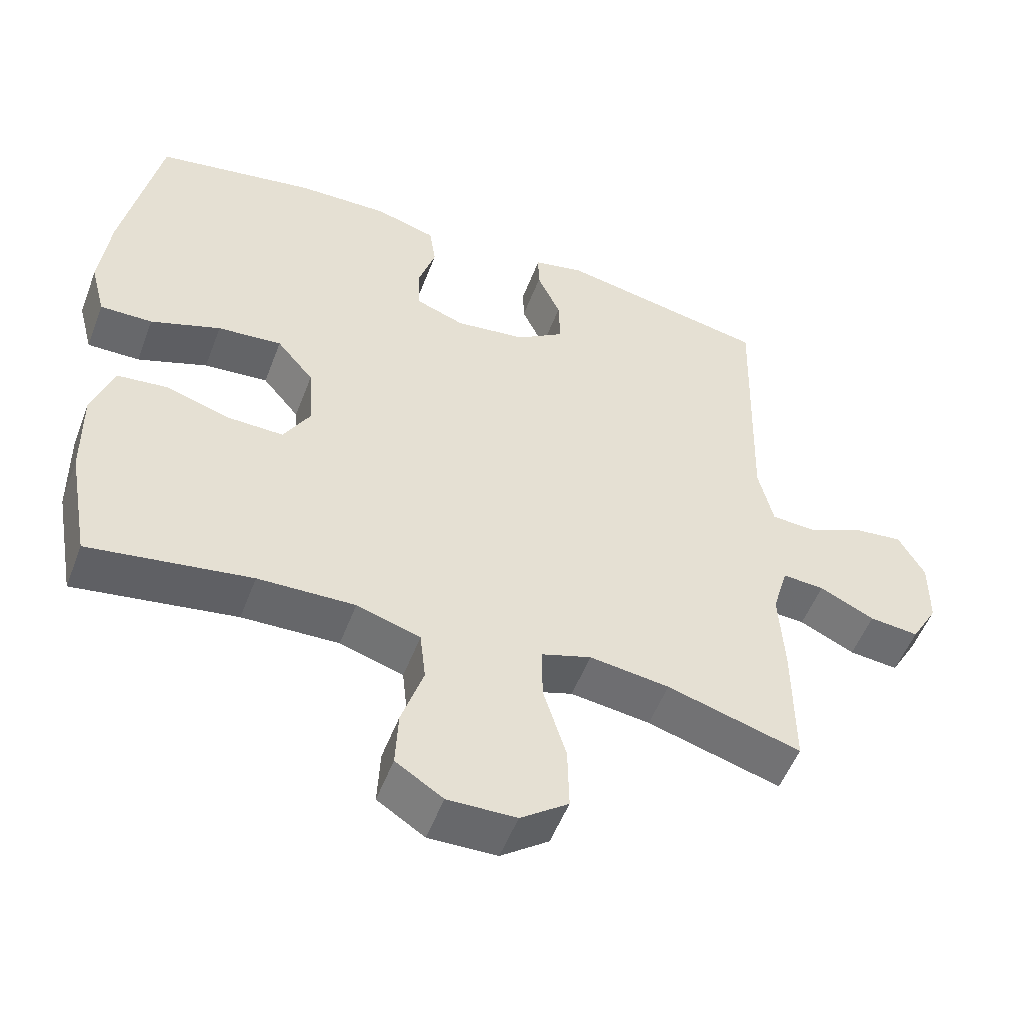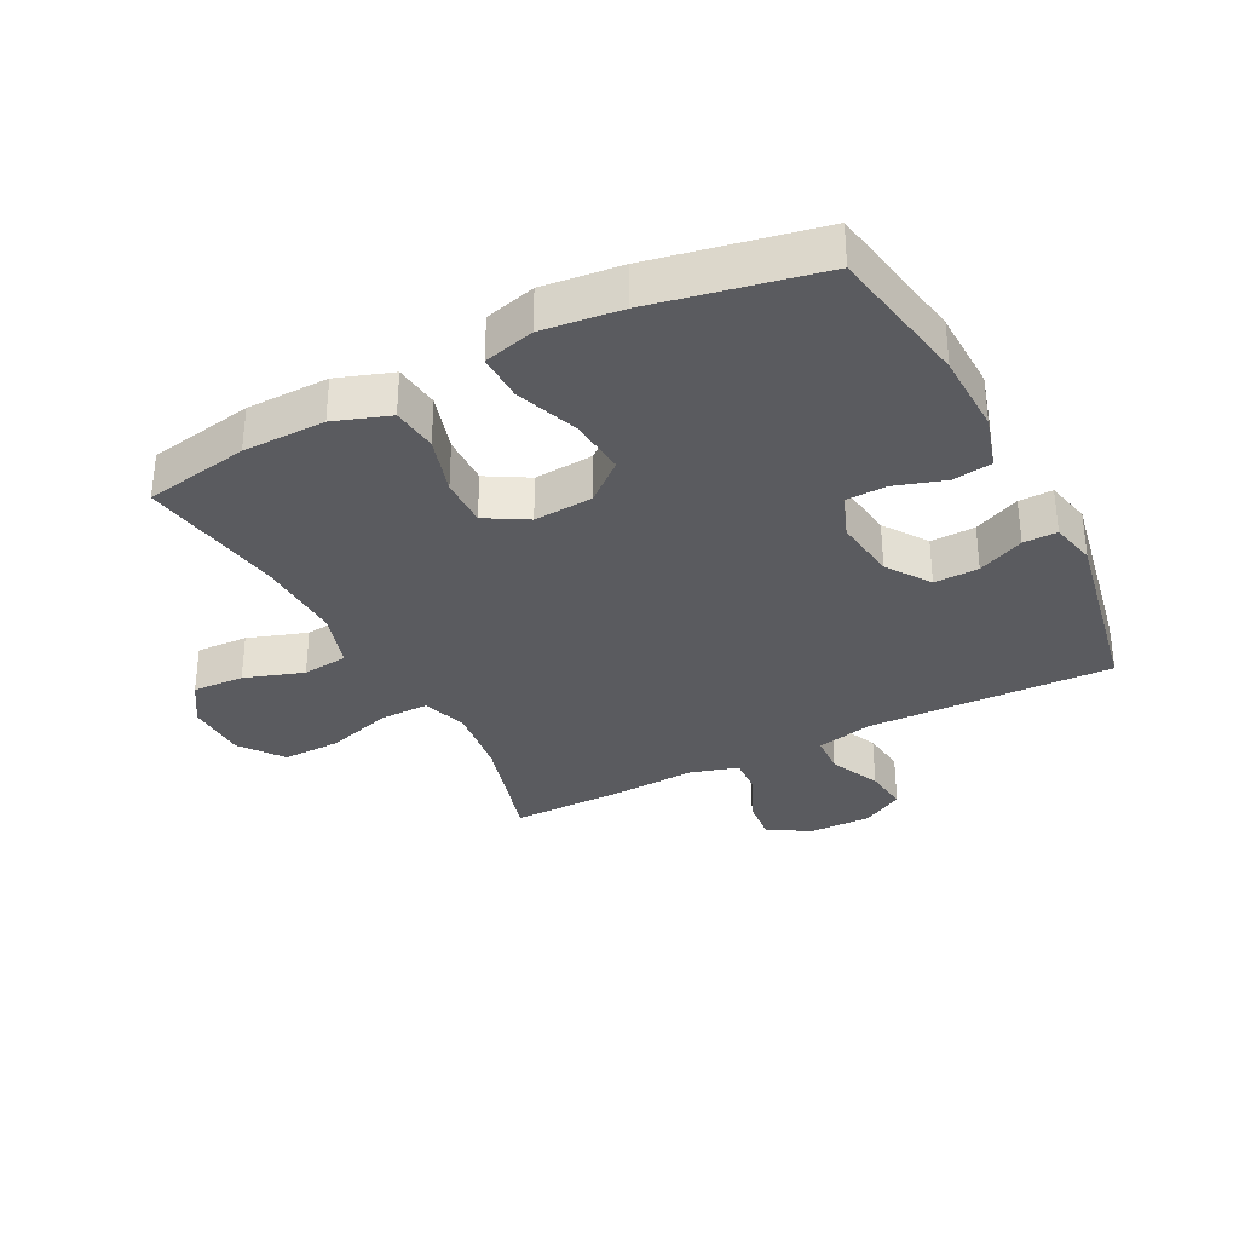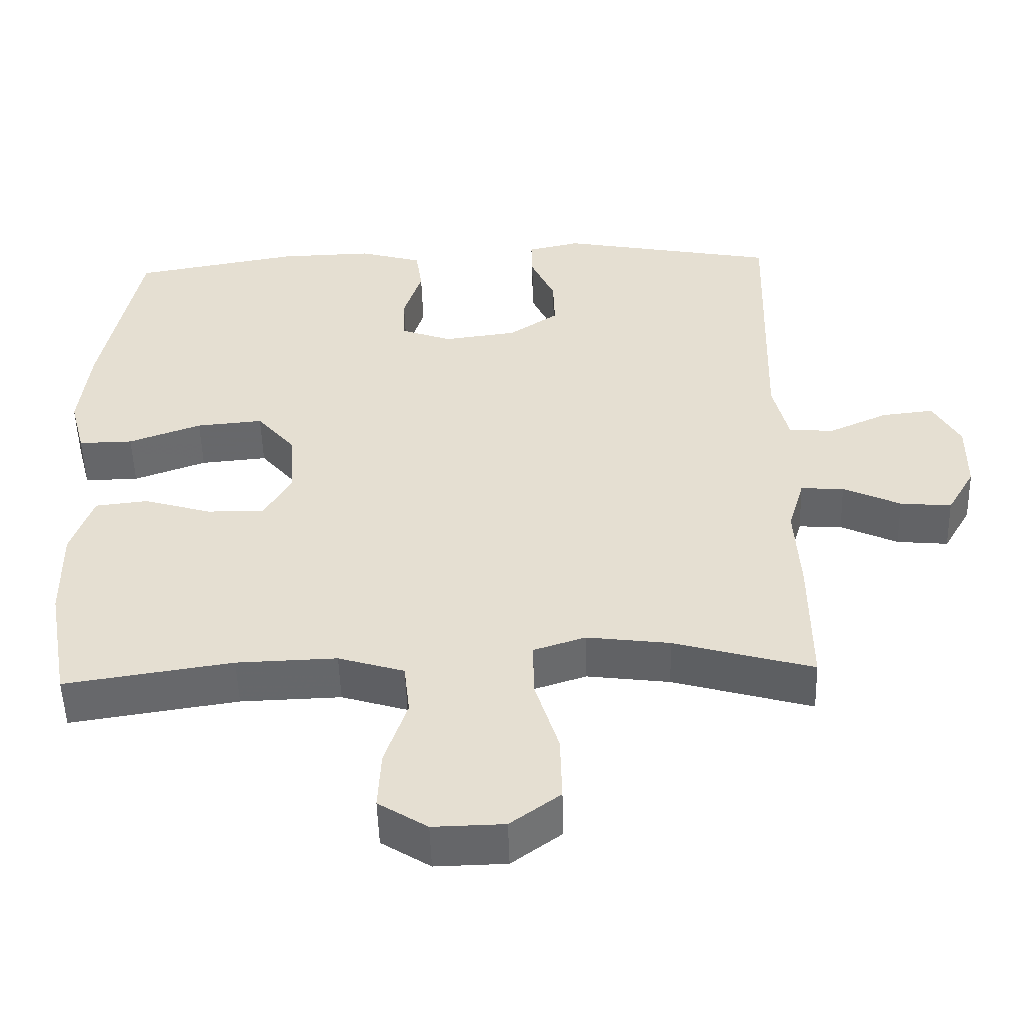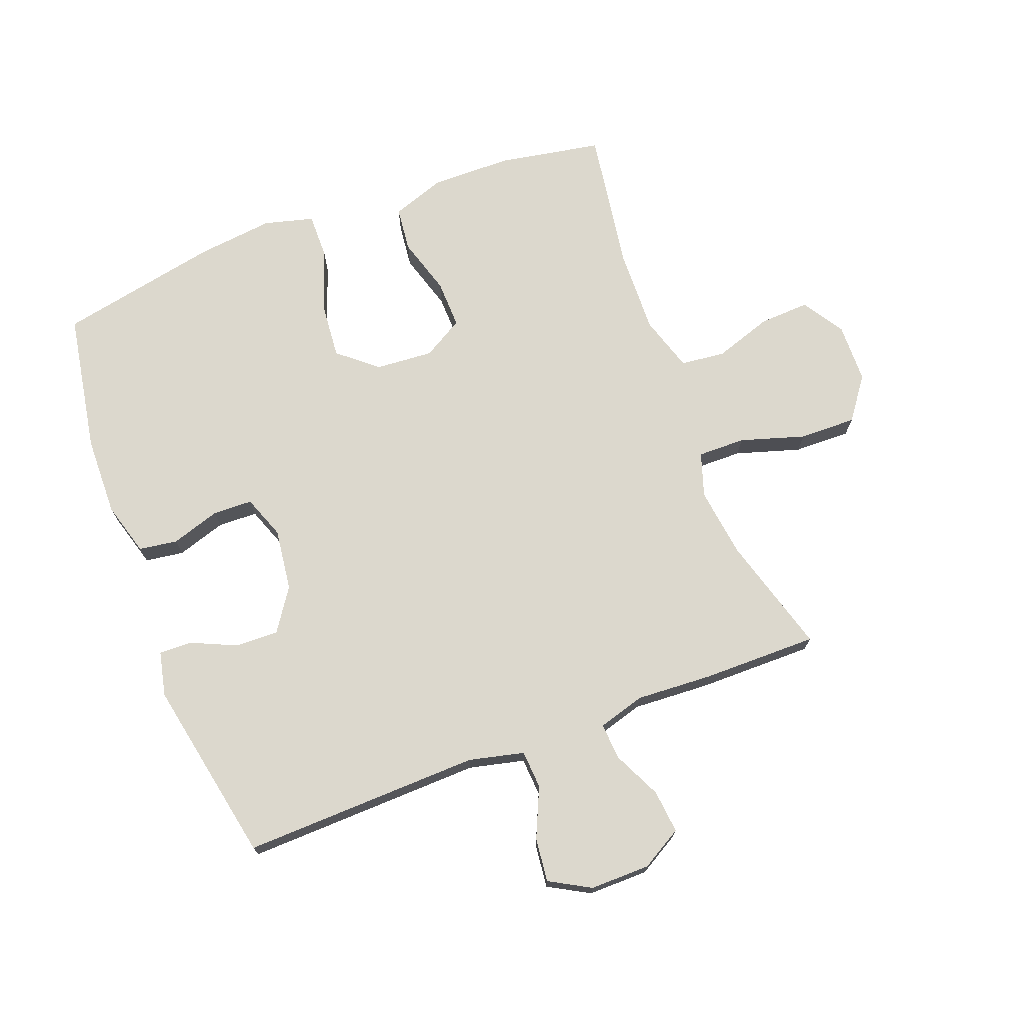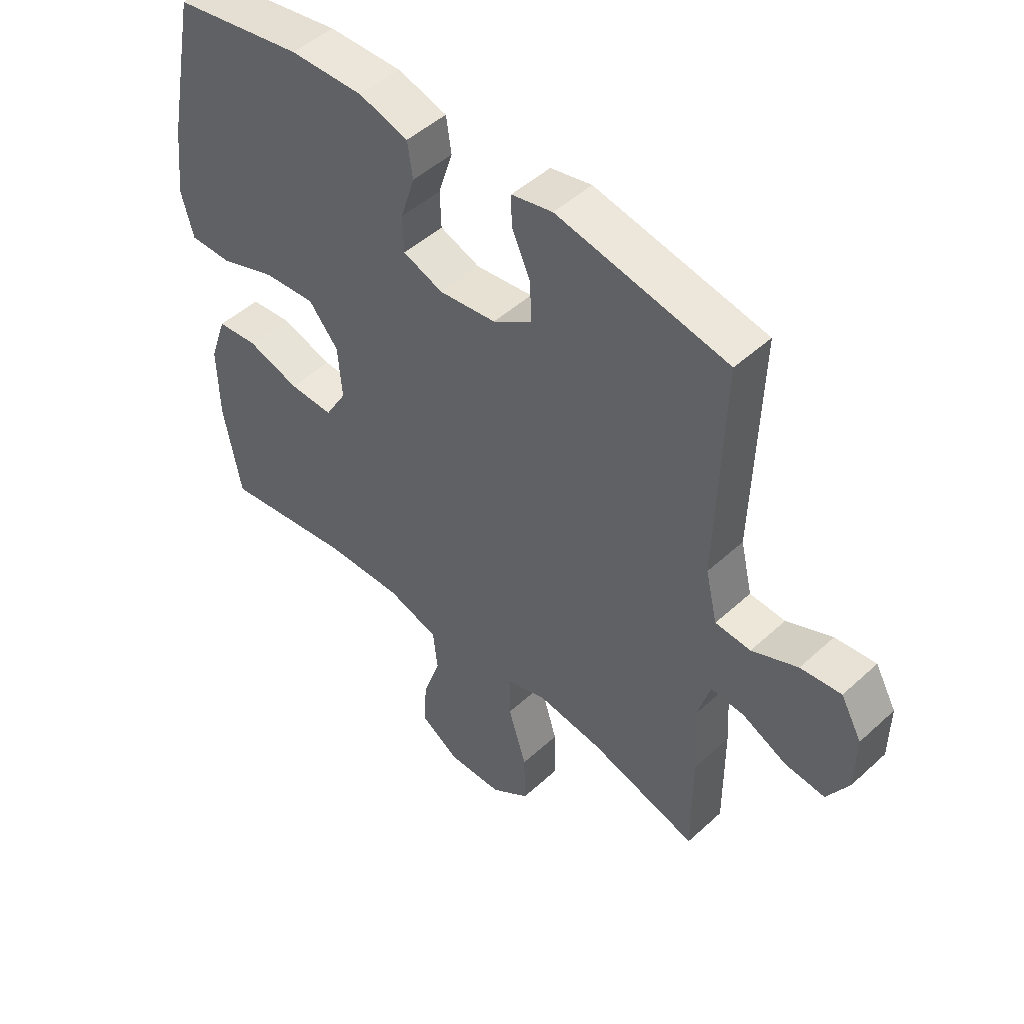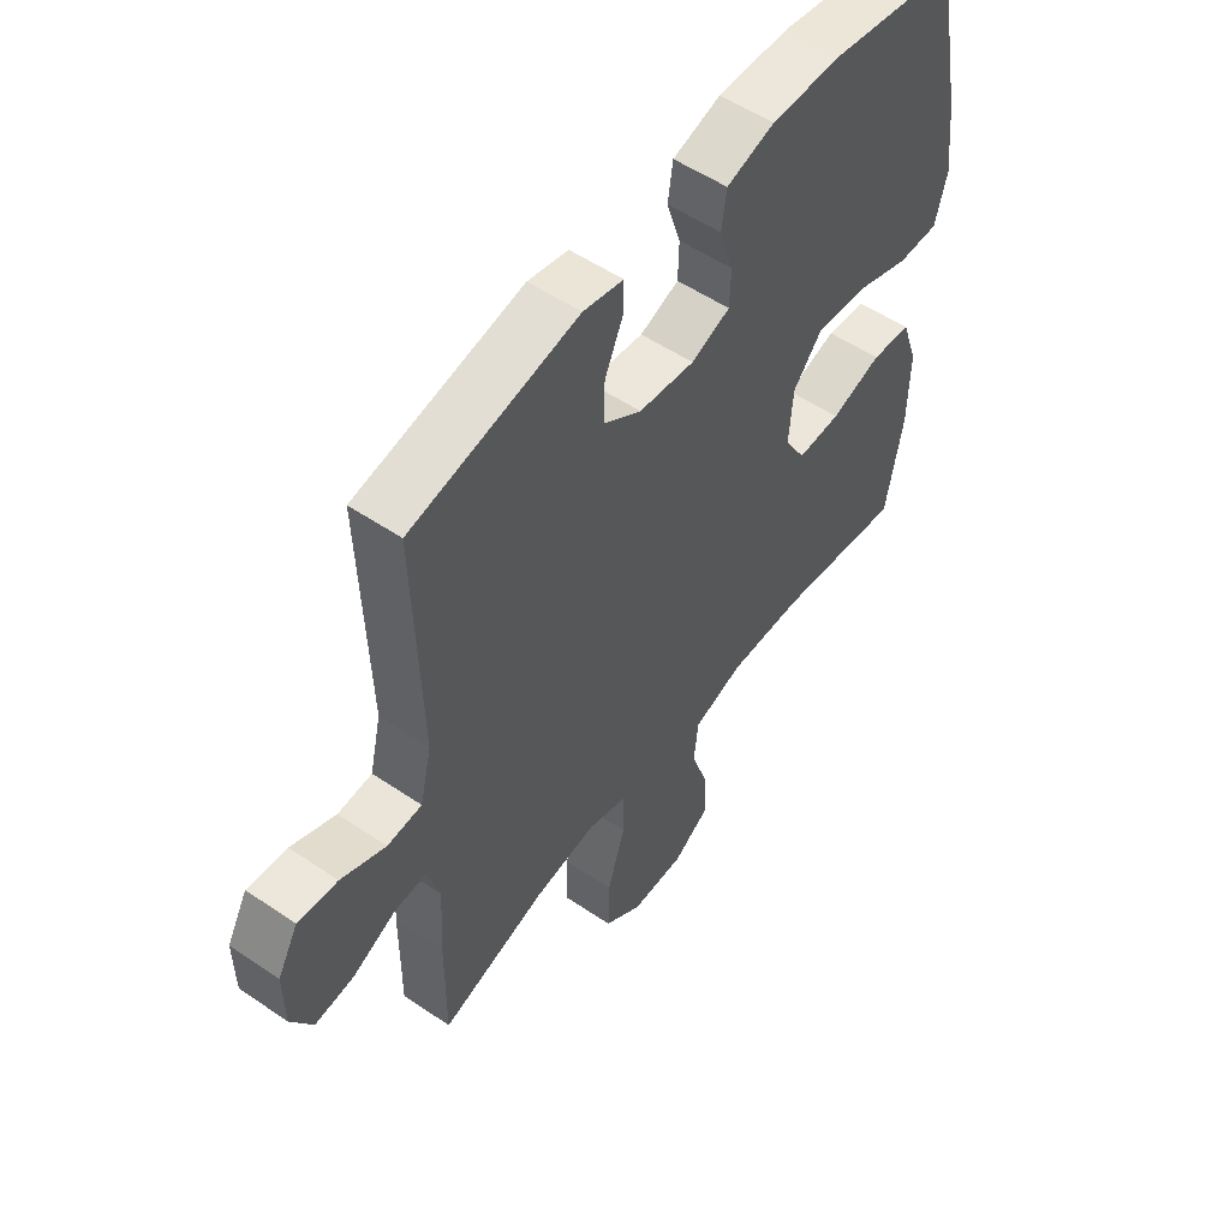
<metadata>
{"format":"obj","ext":"obj","renderer":"f3d","projection":"perspective","resolution":1024,"background":"white","views":[{"elev":-52.7,"azim":-20.6,"up":"+Z"},{"elev":-33.0,"azim":-62.6,"up":"+Y"},{"elev":-51.8,"azim":1.7,"up":"+Z"},{"elev":72.4,"azim":69.2,"up":"+Y"},{"elev":48.7,"azim":44.6,"up":"+Z"},{"elev":54.2,"azim":125.7,"up":"+Z"}]}
</metadata>
<code>
v -0.5 0.07 -0.5
v -0.53 0.07 -0.334
v -0.532 0.07 -0.204
v -0.502 0.07 -0.117
v -0.43 0.07 -0.109
v -0.338 0.07 -0.137
v -0.26 0.07 -0.139
v -0.222 0.07 -0.074
v -0.229 0.07 0.019
v -0.281 0.07 0.081
v -0.372 0.07 0.073
v -0.471 0.07 0.037
v -0.545 0.07 0.036
v -0.566 0.07 0.116
v -0.552 0.07 0.24
v -0.5 0.07 0.5
v -0.273 0.07 0.54
v -0.144 0.07 0.543
v -0.058 0.07 0.518
v -0.049 0.07 0.456
v -0.074 0.07 0.377
v -0.072 0.07 0.313
v -0.002 0.07 0.287
v 0.098 0.07 0.3
v 0.166 0.07 0.346
v 0.164 0.07 0.416
v 0.131 0.07 0.489
v 0.13 0.07 0.542
v 0.202 0.07 0.558
v 0.5 0.07 0.5
v 0.489 0.07 0.115
v 0.51 0.07 0.026
v 0.572 0.07 0.022
v 0.652 0.07 0.058
v 0.723 0.07 0.066
v 0.76 0.07 0
v 0.759 0.07 -0.097
v 0.721 0.07 -0.163
v 0.651 0.07 -0.156
v 0.573 0.07 -0.119
v 0.514 0.07 -0.115
v 0.492 0.07 -0.191
v 0.499 0.07 -0.313
v 0.5 0.07 -0.5
v 0.31 0.07 -0.445
v 0.197 0.07 -0.43
v 0.126 0.07 -0.453
v 0.127 0.07 -0.53
v 0.159 0.07 -0.634
v 0.161 0.07 -0.726
v 0.093 0.07 -0.776
v -0.004 0.07 -0.778
v -0.071 0.07 -0.735
v -0.067 0.07 -0.654
v -0.036 0.07 -0.561
v -0.044 0.07 -0.489
v -0.134 0.07 -0.461
v -0.271 0.07 -0.465
v -0.5 0 -0.5
v -0.53 0 -0.334
v -0.532 0 -0.204
v -0.502 0 -0.117
v -0.43 0 -0.109
v -0.338 0 -0.137
v -0.26 0 -0.139
v -0.222 0 -0.074
v -0.229 0 0.019
v -0.281 0 0.081
v -0.372 0 0.073
v -0.471 0 0.037
v -0.545 0 0.036
v -0.566 0 0.116
v -0.552 0 0.24
v -0.5 0 0.5
v -0.273 0 0.54
v -0.144 0 0.543
v -0.058 0 0.518
v -0.049 0 0.456
v -0.074 0 0.377
v -0.072 0 0.313
v -0.002 0 0.287
v 0.098 0 0.3
v 0.166 0 0.346
v 0.164 0 0.416
v 0.131 0 0.489
v 0.13 0 0.542
v 0.202 0 0.558
v 0.5 0 0.5
v 0.489 0 0.115
v 0.51 0 0.026
v 0.572 0 0.022
v 0.652 0 0.058
v 0.723 0 0.066
v 0.76 0 0
v 0.759 0 -0.097
v 0.721 0 -0.163
v 0.651 0 -0.156
v 0.573 0 -0.119
v 0.514 0 -0.115
v 0.492 0 -0.191
v 0.499 0 -0.313
v 0.5 0 -0.5
v 0.31 0 -0.445
v 0.197 0 -0.43
v 0.126 0 -0.453
v 0.127 0 -0.53
v 0.159 0 -0.634
v 0.161 0 -0.726
v 0.093 0 -0.776
v -0.004 0 -0.778
v -0.071 0 -0.735
v -0.067 0 -0.654
v -0.036 0 -0.561
v -0.044 0 -0.489
v -0.134 0 -0.461
v -0.271 0 -0.465
f 53 54 55
f 52 53 55
f 51 52 55
f 50 51 55
f 49 50 55
f 48 49 55
f 47 48 55 56
f 46 47 56 57
f 42 43 44 45
f 41 42 45 46
f 38 39 40
f 37 38 40
f 36 37 40
f 35 36 40
f 34 35 40
f 33 34 40
f 32 33 40 41
f 46 57 58
f 41 46 58
f 32 41 58
f 31 32 58
f 29 30 31
f 28 29 31
f 27 28 31
f 26 27 31
f 19 20 21
f 18 19 21
f 17 18 21
f 16 17 21
f 15 16 21
f 14 15 21
f 13 14 21
f 12 13 21
f 11 12 21
f 10 11 21 22
f 9 10 22 23
f 4 5 6
f 3 4 6
f 2 3 6
f 1 2 6
f 58 1 6
f 58 6 7
f 31 58 7 8
f 25 26 31
f 31 8 9
f 25 31 9
f 24 25 9
f 9 23 24
f 113 112 111
f 113 111 110
f 113 110 109
f 113 109 108
f 113 108 107
f 113 107 106
f 114 113 106 105
f 115 114 105 104
f 103 102 101 100
f 104 103 100 99
f 98 97 96
f 98 96 95
f 98 95 94
f 98 94 93
f 98 93 92
f 98 92 91
f 99 98 91 90
f 116 115 104
f 116 104 99
f 116 99 90
f 116 90 89
f 89 88 87
f 89 87 86
f 89 86 85
f 89 85 84
f 79 78 77
f 79 77 76
f 79 76 75
f 79 75 74
f 79 74 73
f 79 73 72
f 79 72 71
f 79 71 70
f 79 70 69
f 80 79 69 68
f 81 80 68 67
f 64 63 62
f 64 62 61
f 64 61 60
f 64 60 59
f 64 59 116
f 65 64 116
f 66 65 116 89
f 89 84 83
f 67 66 89
f 67 89 83
f 67 83 82
f 82 81 67
f 1 59 60 2
f 2 60 61 3
f 3 61 62 4
f 4 62 63 5
f 5 63 64 6
f 6 64 65 7
f 7 65 66 8
f 8 66 67 9
f 9 67 68 10
f 10 68 69 11
f 11 69 70 12
f 12 70 71 13
f 13 71 72 14
f 14 72 73 15
f 15 73 74 16
f 16 74 75 17
f 17 75 76 18
f 18 76 77 19
f 19 77 78 20
f 20 78 79 21
f 21 79 80 22
f 22 80 81 23
f 23 81 82 24
f 24 82 83 25
f 25 83 84 26
f 26 84 85 27
f 27 85 86 28
f 28 86 87 29
f 29 87 88 30
f 30 88 89 31
f 31 89 90 32
f 32 90 91 33
f 33 91 92 34
f 34 92 93 35
f 35 93 94 36
f 36 94 95 37
f 37 95 96 38
f 38 96 97 39
f 39 97 98 40
f 40 98 99 41
f 41 99 100 42
f 42 100 101 43
f 43 101 102 44
f 44 102 103 45
f 45 103 104 46
f 46 104 105 47
f 47 105 106 48
f 48 106 107 49
f 49 107 108 50
f 50 108 109 51
f 51 109 110 52
f 52 110 111 53
f 53 111 112 54
f 54 112 113 55
f 55 113 114 56
f 56 114 115 57
f 57 115 116 58
f 58 116 59 1

</code>
